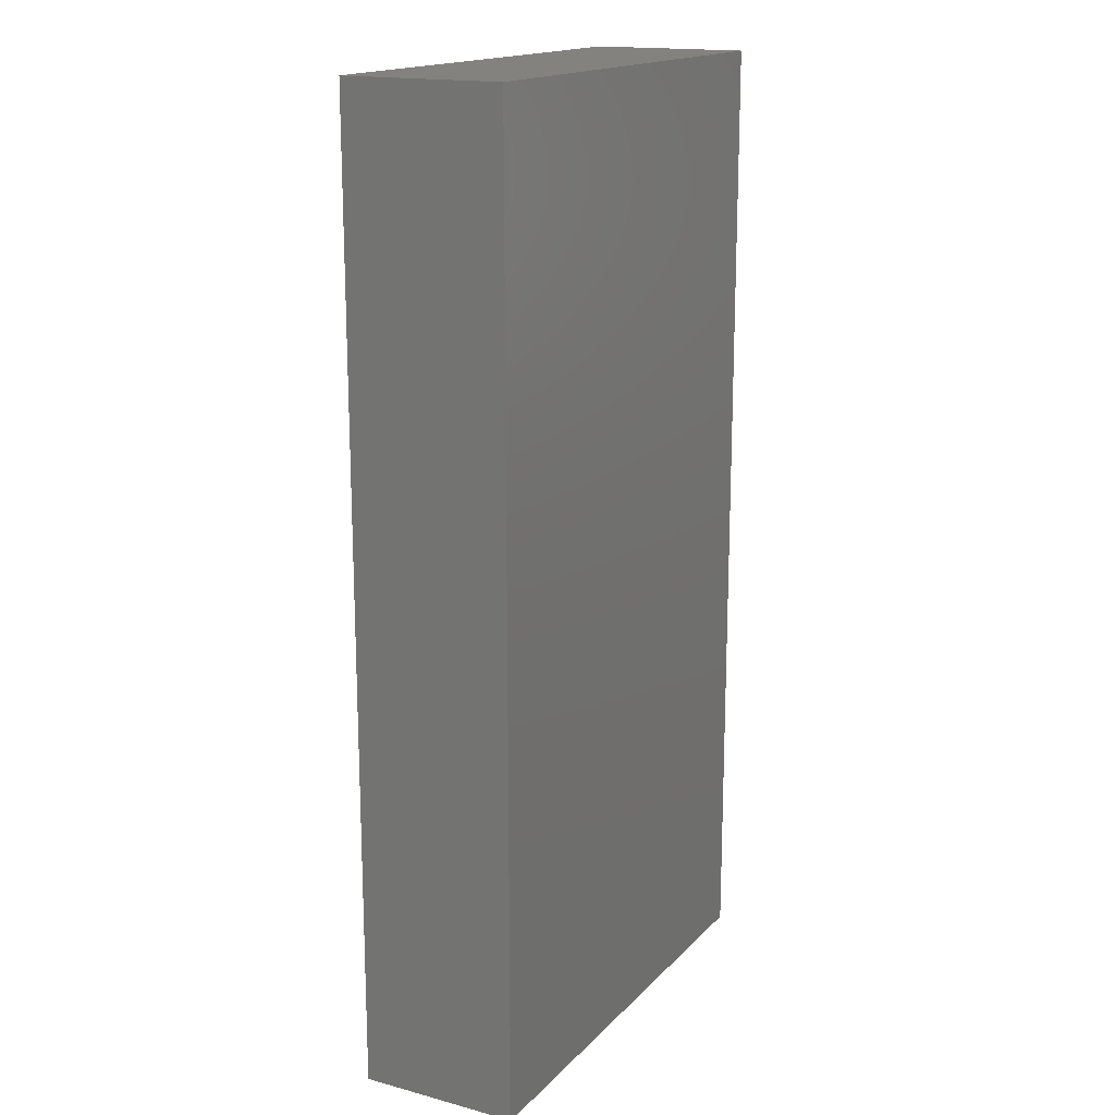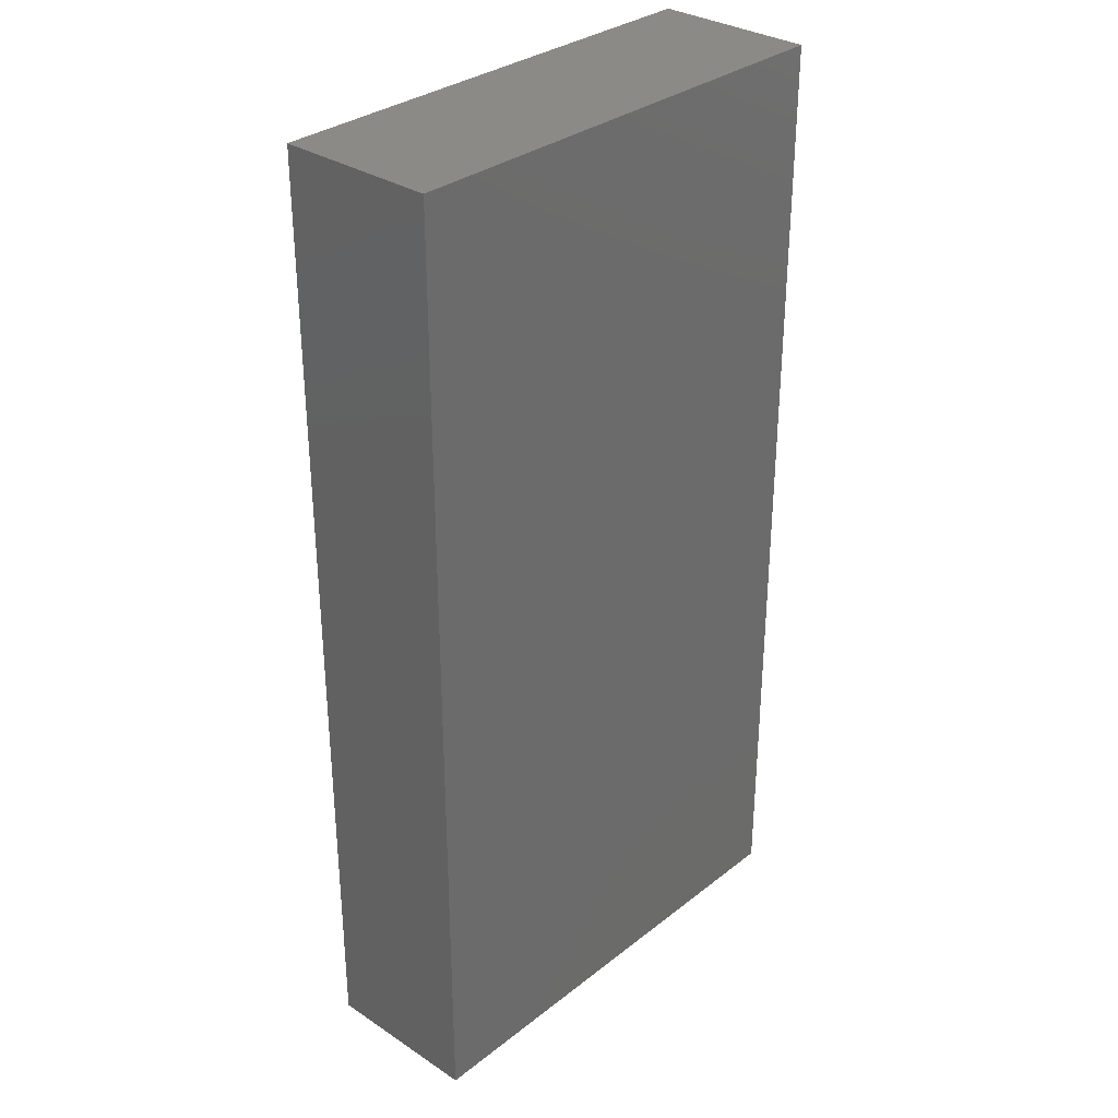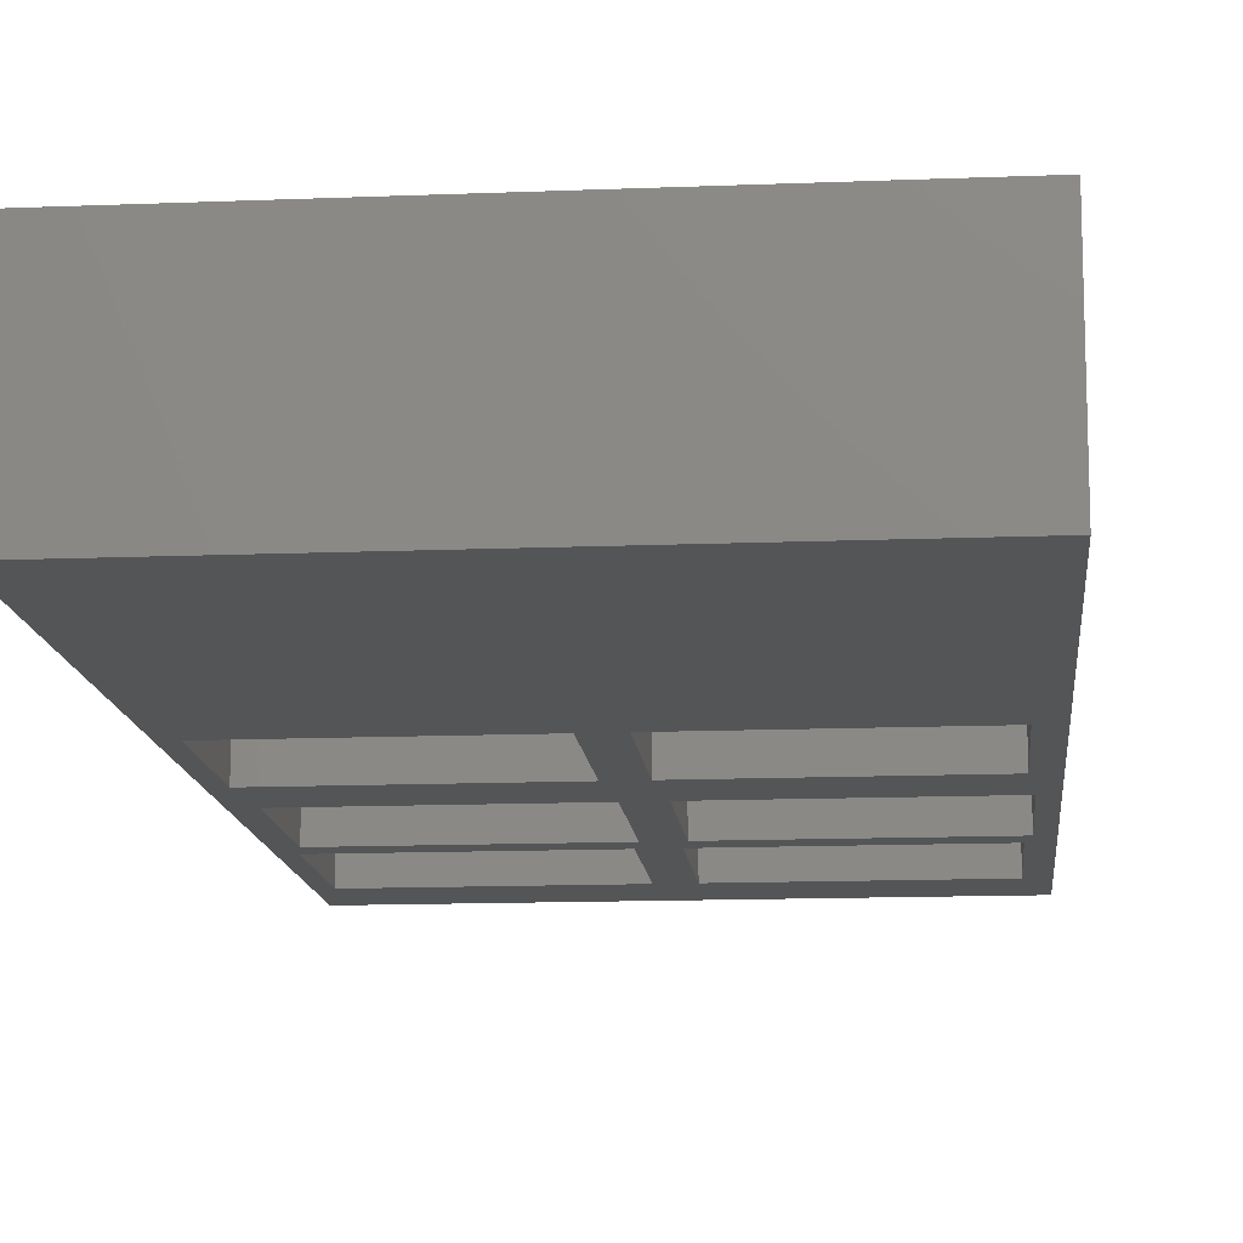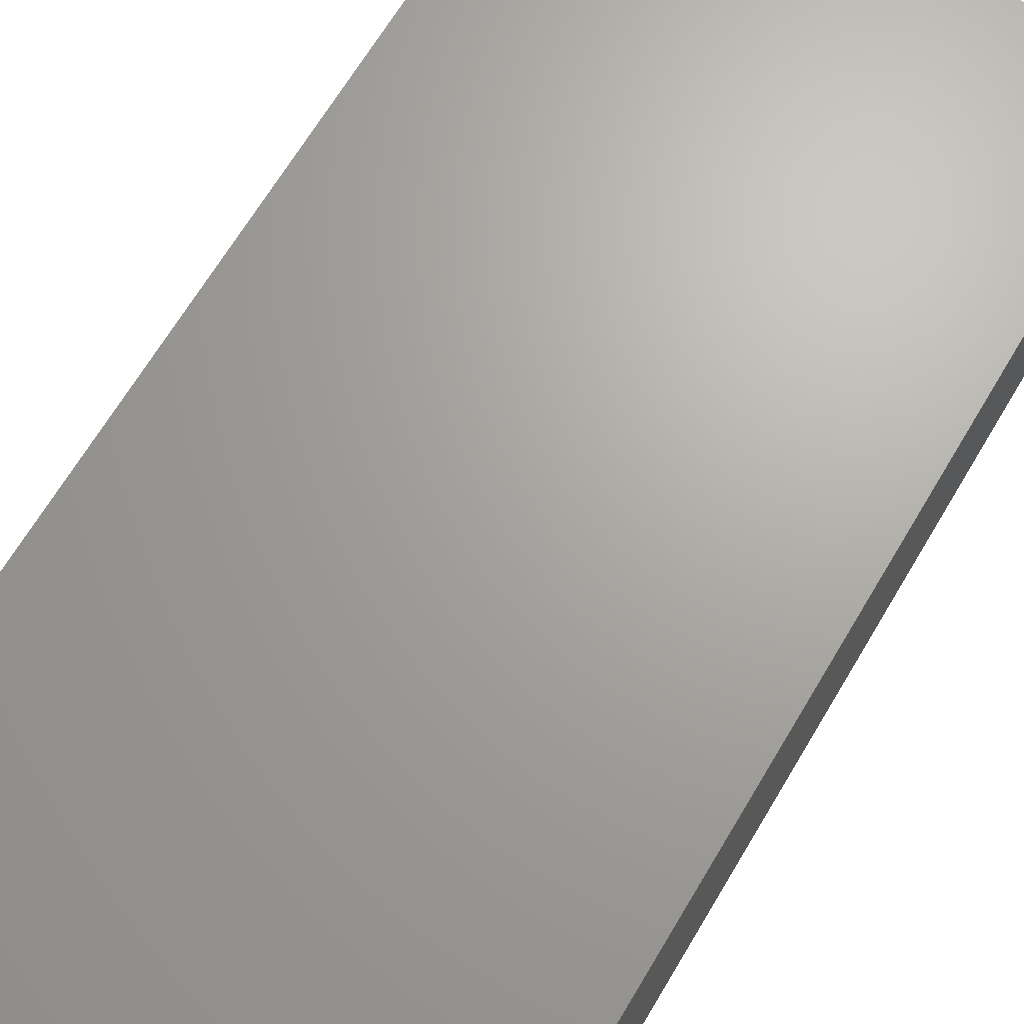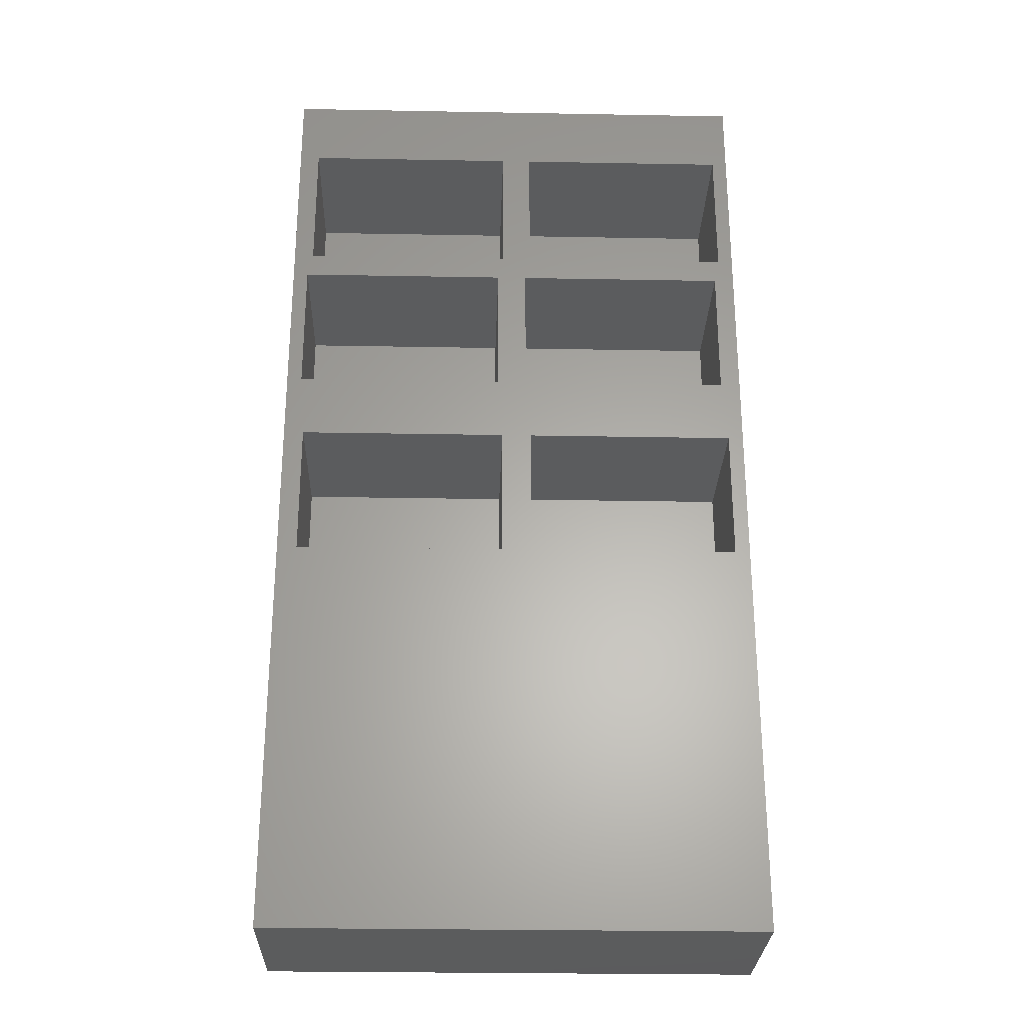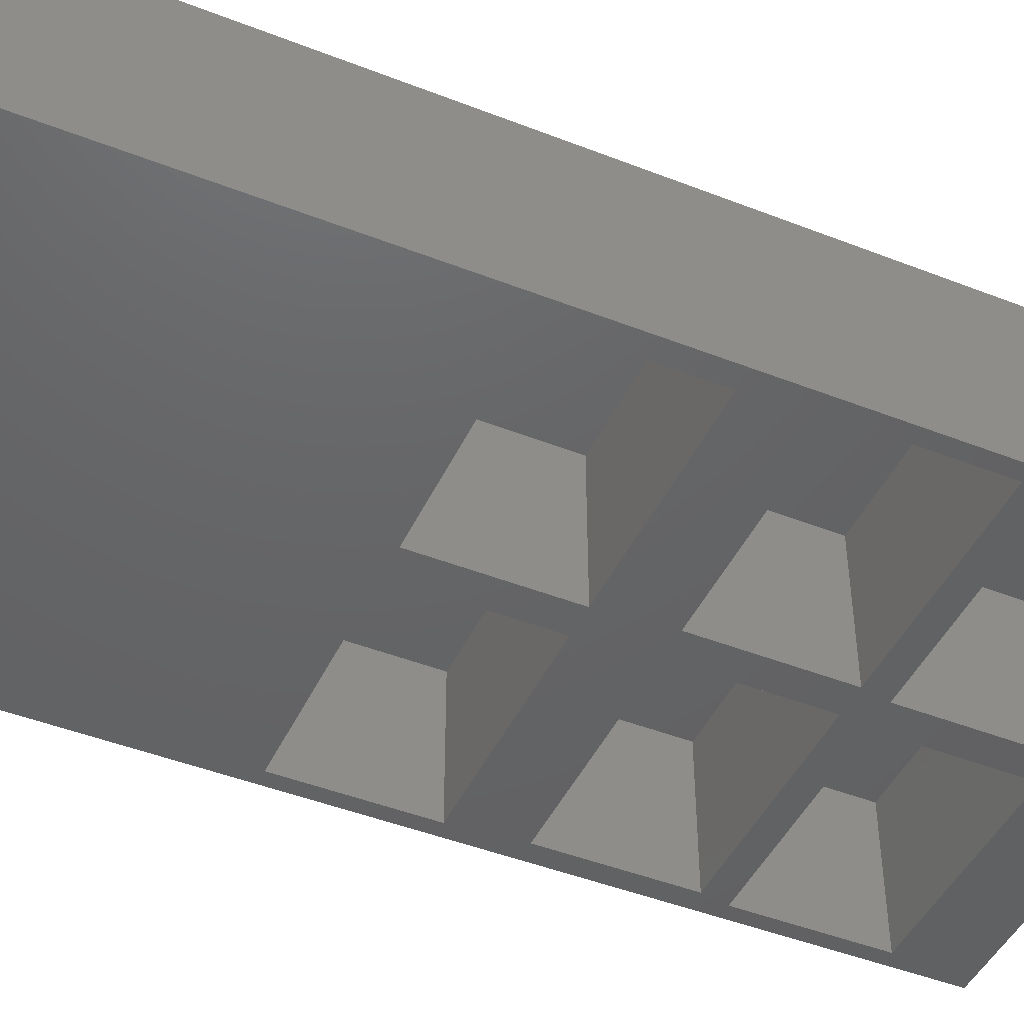
<metadata>
{"format":"stl","ext":"stl","renderer":"f3d","projection":"perspective","resolution":1024,"background":"white","views":[{"elev":16.8,"azim":118.2,"up":"+Z"},{"elev":32.0,"azim":132.6,"up":"+Z"},{"elev":-13.2,"azim":-174.7,"up":"+Y"},{"elev":67.4,"azim":30.8,"up":"+Y"},{"elev":-27.5,"azim":-1.6,"up":"+Z"},{"elev":-45.7,"azim":-114.3,"up":"+Y"}]}
</metadata>
<code>
# stl→obj: 72 verts, 140 faces
v -0.02344 -0.25 0.3904
v -0.02344 -0.25 0.1797
v 0.02344 -0.25 0.1797
v 0.02344 -0.25 0.3904
v 0.03125 -0.25 0.4297
v -0.01562 -0.25 0.4297
v -0.3438 -0.25 0.4297
v -0.3516 -0.25 0.3904
v -0.3438 -0.25 0.07788
v -0.01562 -0.25 0.07788
v -0.3516 -0.25 0.1797
v -0.3438 -0.25 -0.1328
v -0.375 -0.25 -0.75
v 0.3829 -0.25 -0.75
v 0.3594 -0.25 -0.1328
v 0.03125 -0.25 -0.1328
v -0.01562 -0.25 -0.1328
v -0.375 -0.25 0.75
v -0.3438 -0.25 0.6404
v -0.01562 -0.25 0.6404
v 0.03125 -0.25 0.6404
v 0.3594 -0.25 0.6404
v 0.3829 -0.25 0.75
v 0.3594 -0.25 0.4297
v 0.3516 -0.25 0.1797
v 0.3594 -0.25 0.07788
v 0.03125 -0.25 0.07788
v 0.3516 -0.25 0.3904
v 0.02344 -0.02344 0.3904
v 0.02344 -0.02344 0.1797
v 0.3516 -0.02344 0.3904
v 0.3516 -0.02344 0.1797
v 0.03125 -0.02344 0.07788
v 0.03125 -0.02344 -0.1328
v 0.3594 -0.02344 0.07788
v 0.3594 -0.02344 -0.1328
v -0.3438 -0.02344 0.07788
v -0.3438 -0.02344 -0.1328
v -0.01562 -0.02344 0.07788
v -0.01562 -0.02344 -0.1328
v -0.3516 -0.02344 0.2578
v -0.02344 -0.02344 0.2578
v -0.3516 -0.02344 0.3904
v -0.02344 -0.02344 0.3904
v -0.3516 -0.1016 0.1797
v -0.3516 -0.08632 0.1812
v -0.3516 -0.07167 0.1856
v -0.3516 -0.05816 0.1929
v -0.3516 -0.04632 0.2026
v -0.3516 -0.0366 0.2144
v -0.3516 -0.02938 0.2279
v -0.3516 -0.02494 0.2426
v -0.02344 -0.02494 0.2426
v -0.02344 -0.02938 0.2279
v -0.02344 -0.0366 0.2144
v -0.02344 -0.04632 0.2026
v -0.02344 -0.05816 0.1929
v -0.02344 -0.07167 0.1856
v -0.02344 -0.08632 0.1812
v -0.02344 -0.1016 0.1797
v 0.03125 -0.02344 0.6404
v 0.03125 -0.02344 0.4297
v 0.3594 -0.02344 0.6404
v 0.3594 -0.02344 0.4297
v -0.3438 -0.02344 0.6404
v -0.3438 -0.02344 0.4297
v -0.01562 -0.02344 0.6404
v -0.01562 -0.02344 0.4297
v -0.375 0 -0.75
v -0.375 1.665e-16 0.75
v 0.3829 4.207e-17 -0.75
v 0.3829 2.086e-16 0.75
f 1 2 3
f 1 3 4
f 1 4 5
f 1 5 6
f 1 6 7
f 1 7 8
f 9 10 3
f 9 3 2
f 9 2 11
f 9 11 12
f 13 14 15
f 13 15 16
f 13 16 17
f 13 17 12
f 13 12 11
f 18 13 11
f 18 11 8
f 18 8 7
f 18 7 19
f 18 19 20
f 18 20 21
f 18 21 22
f 18 22 23
f 23 22 24
f 23 24 25
f 23 25 26
f 23 26 15
f 23 15 14
f 26 25 27
f 27 25 3
f 27 3 10
f 5 4 24
f 24 4 28
f 24 28 25
f 6 5 20
f 20 5 21
f 17 16 10
f 10 16 27
f 4 3 29
f 29 3 30
f 31 28 29
f 29 28 4
f 25 28 32
f 32 28 31
f 30 3 32
f 32 3 25
f 30 32 29
f 29 32 31
f 27 16 33
f 33 16 34
f 35 26 33
f 33 26 27
f 15 26 36
f 36 26 35
f 34 16 36
f 36 16 15
f 34 36 33
f 33 36 35
f 9 12 37
f 37 12 38
f 39 10 37
f 37 10 9
f 17 10 40
f 40 10 39
f 38 12 40
f 40 12 17
f 38 40 37
f 37 40 39
f 41 42 43
f 43 42 44
f 43 8 11
f 43 11 45
f 43 45 46
f 43 46 47
f 43 47 48
f 43 48 49
f 43 49 50
f 43 50 51
f 43 51 52
f 43 52 41
f 44 42 53
f 44 53 54
f 44 54 55
f 44 55 56
f 44 56 57
f 44 57 58
f 44 58 59
f 44 59 60
f 44 60 2
f 44 2 1
f 45 11 60
f 60 11 2
f 49 55 50
f 50 55 54
f 50 54 51
f 51 54 53
f 51 53 52
f 52 53 42
f 52 42 41
f 55 49 56
f 56 49 48
f 56 48 57
f 57 48 47
f 57 47 58
f 58 47 46
f 58 46 59
f 59 46 45
f 59 45 60
f 44 1 43
f 43 1 8
f 21 5 61
f 61 5 62
f 63 22 61
f 61 22 21
f 24 22 64
f 64 22 63
f 62 5 64
f 64 5 24
f 62 64 61
f 61 64 63
f 19 7 65
f 65 7 66
f 67 20 65
f 65 20 19
f 6 20 68
f 68 20 67
f 66 7 68
f 68 7 6
f 66 68 65
f 65 68 67
f 69 70 71
f 71 70 72
f 18 70 13
f 13 70 69
f 23 72 18
f 18 72 70
f 14 71 23
f 23 71 72
f 13 69 14
f 14 69 71

</code>
